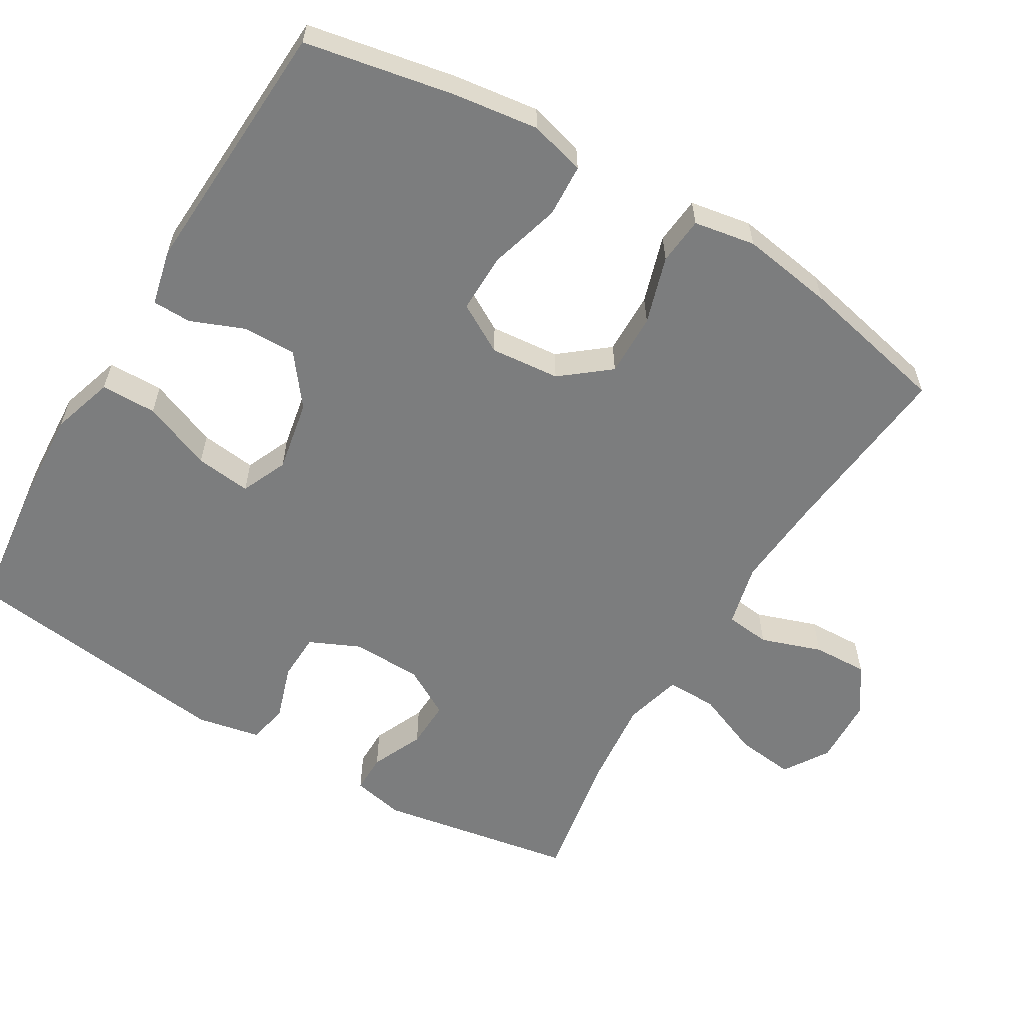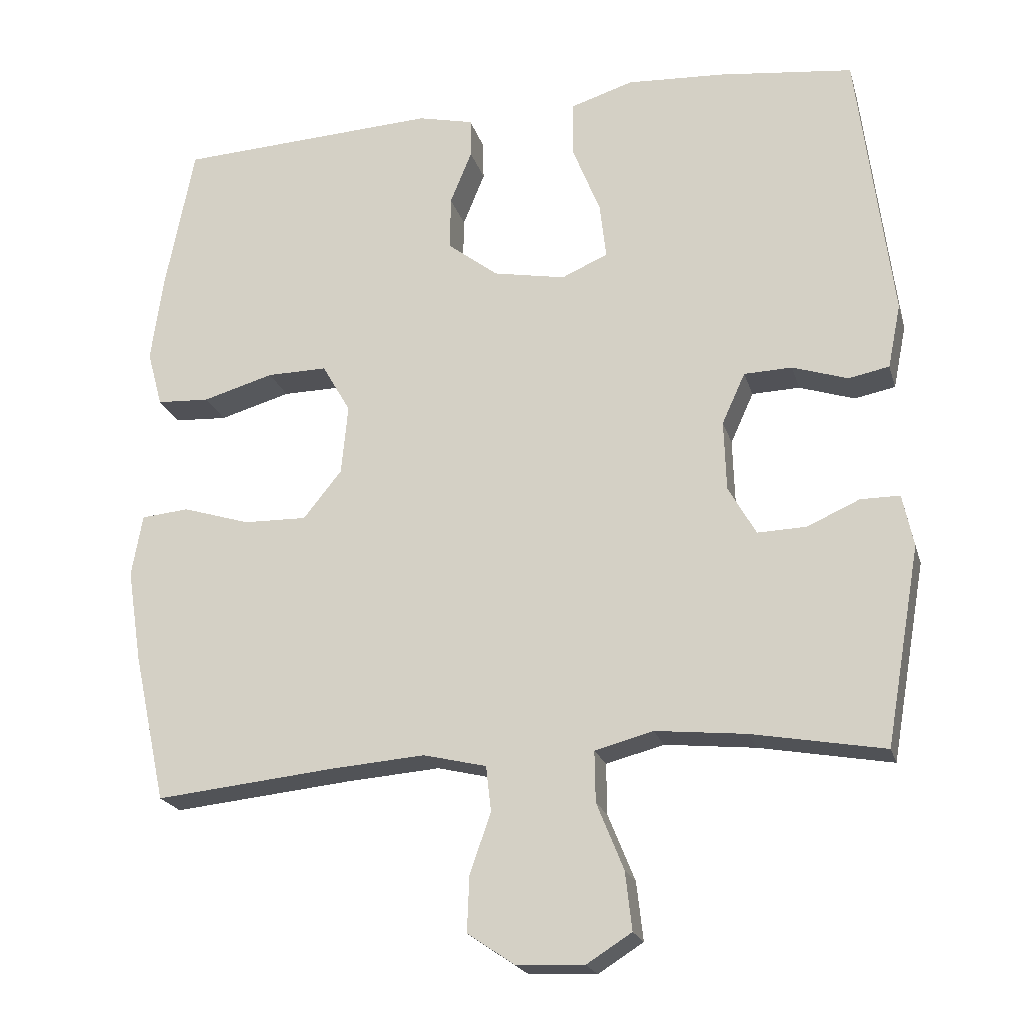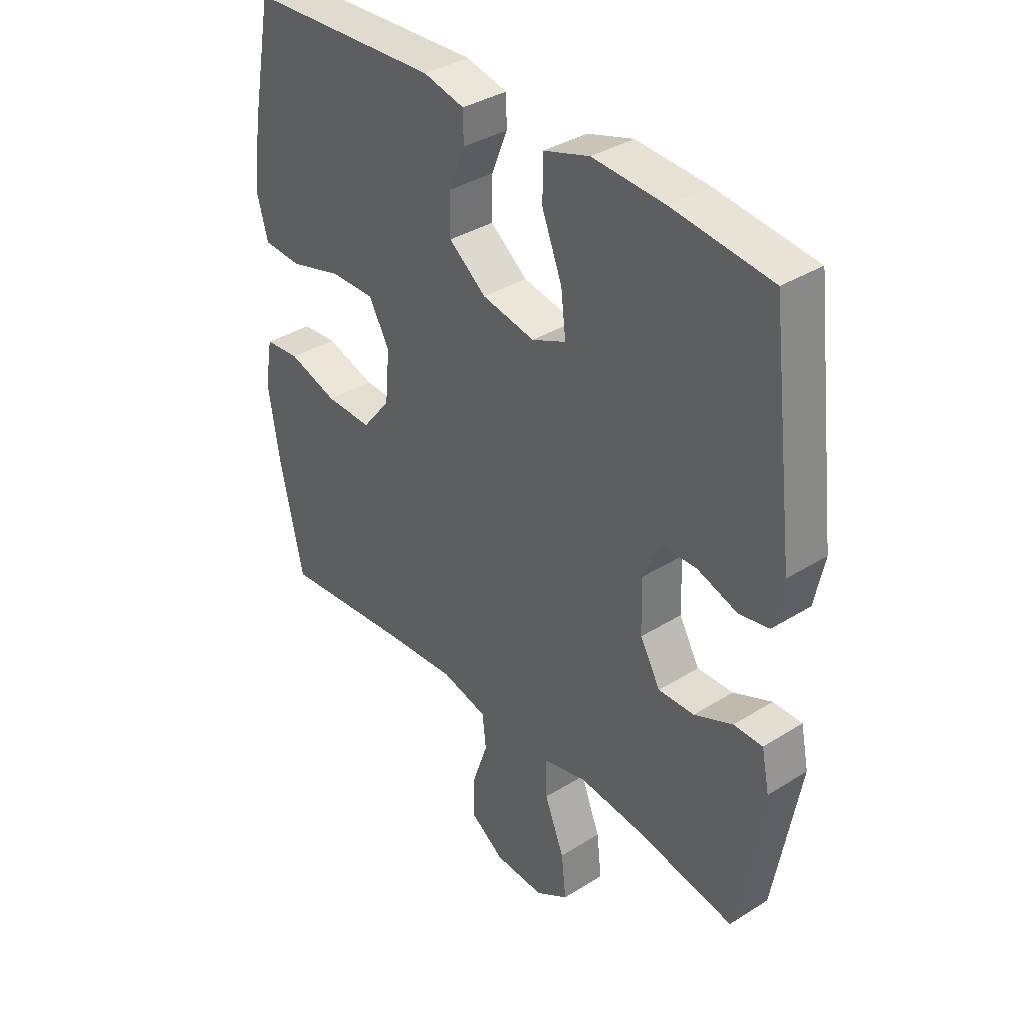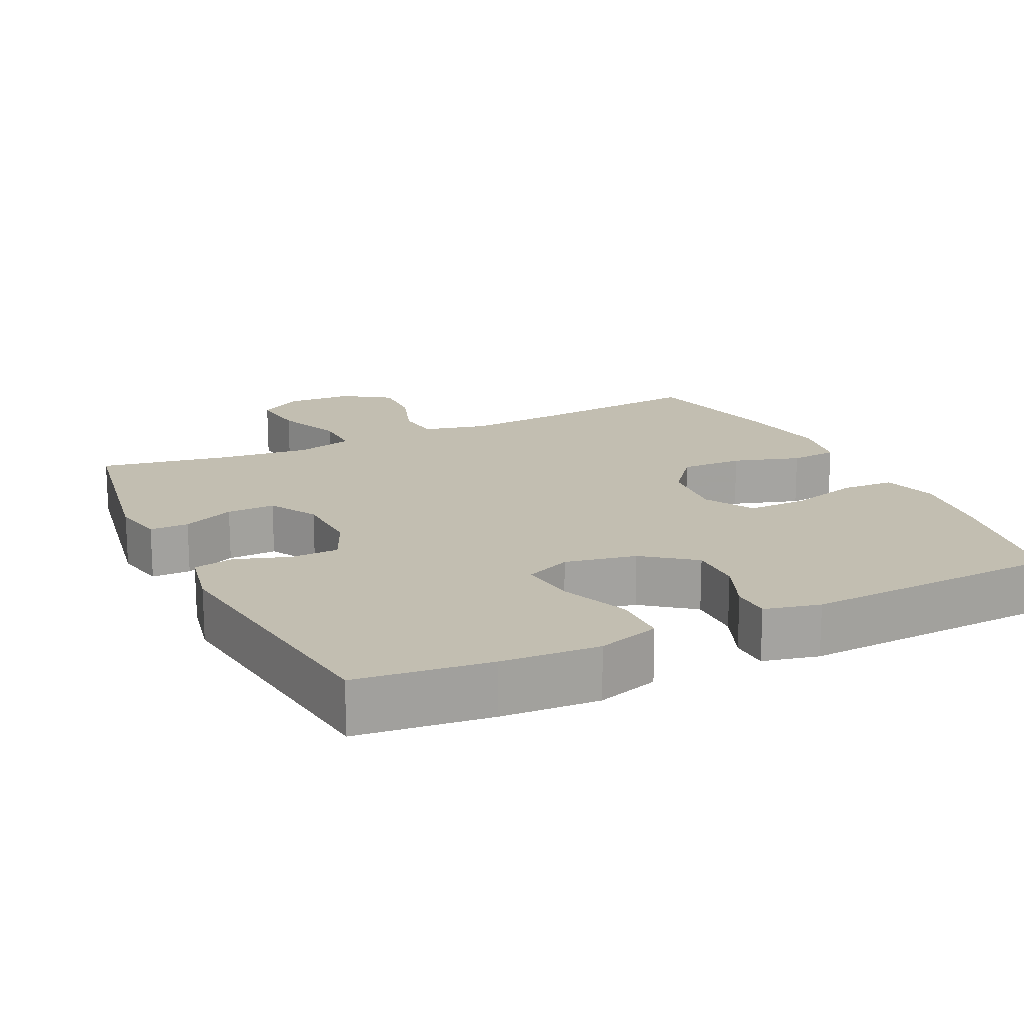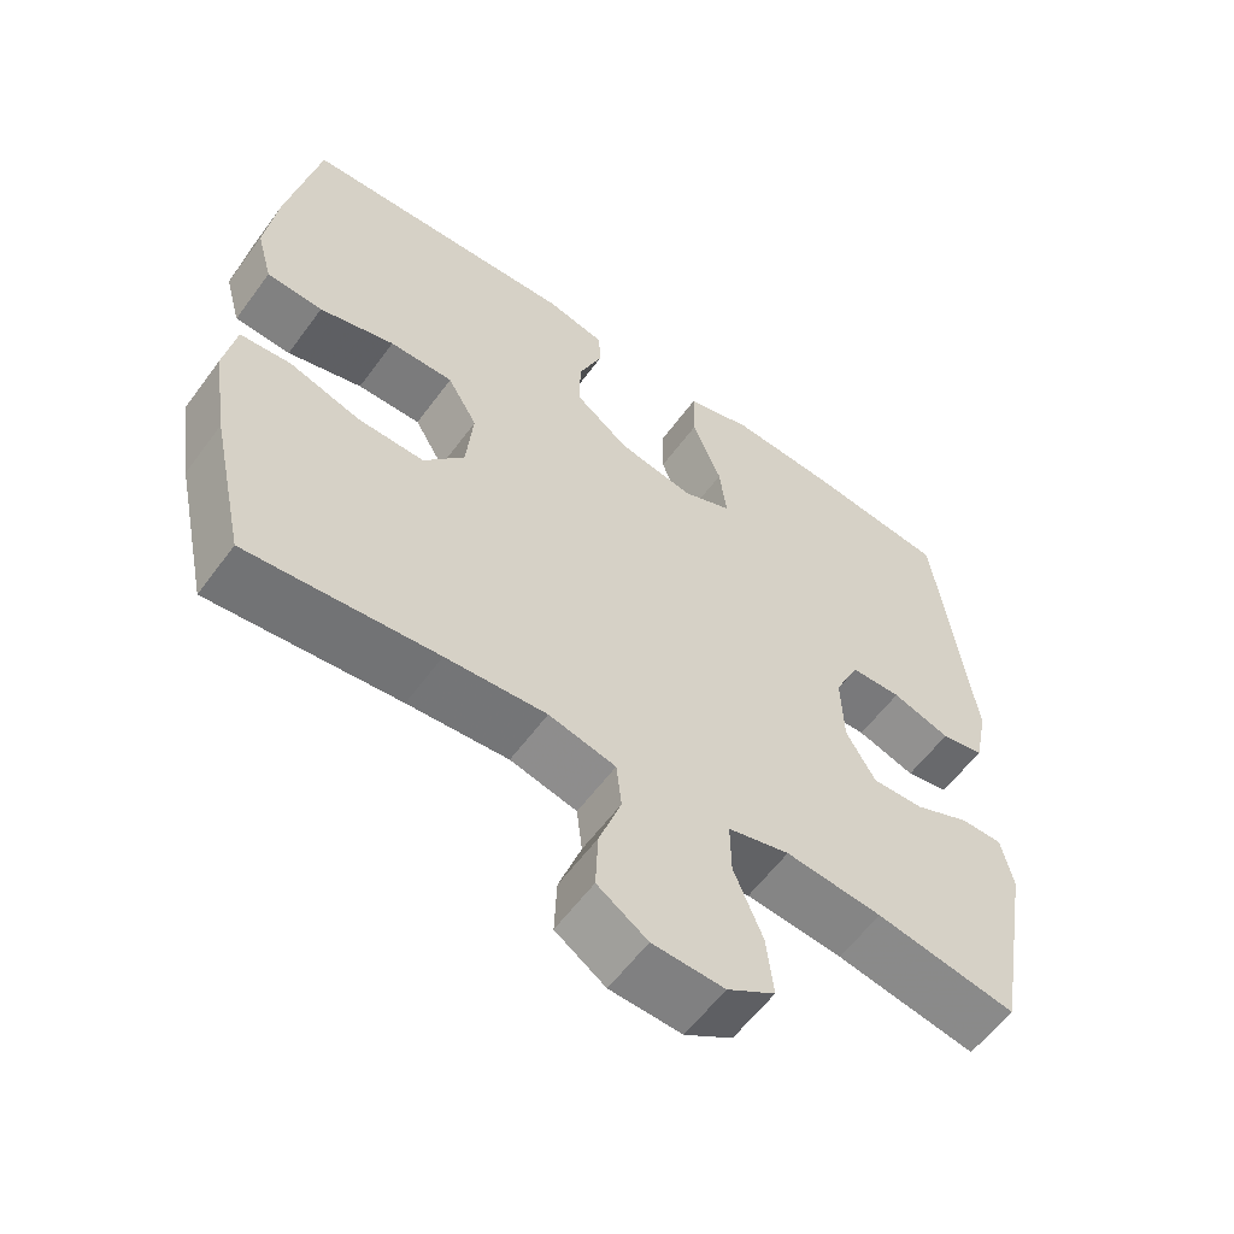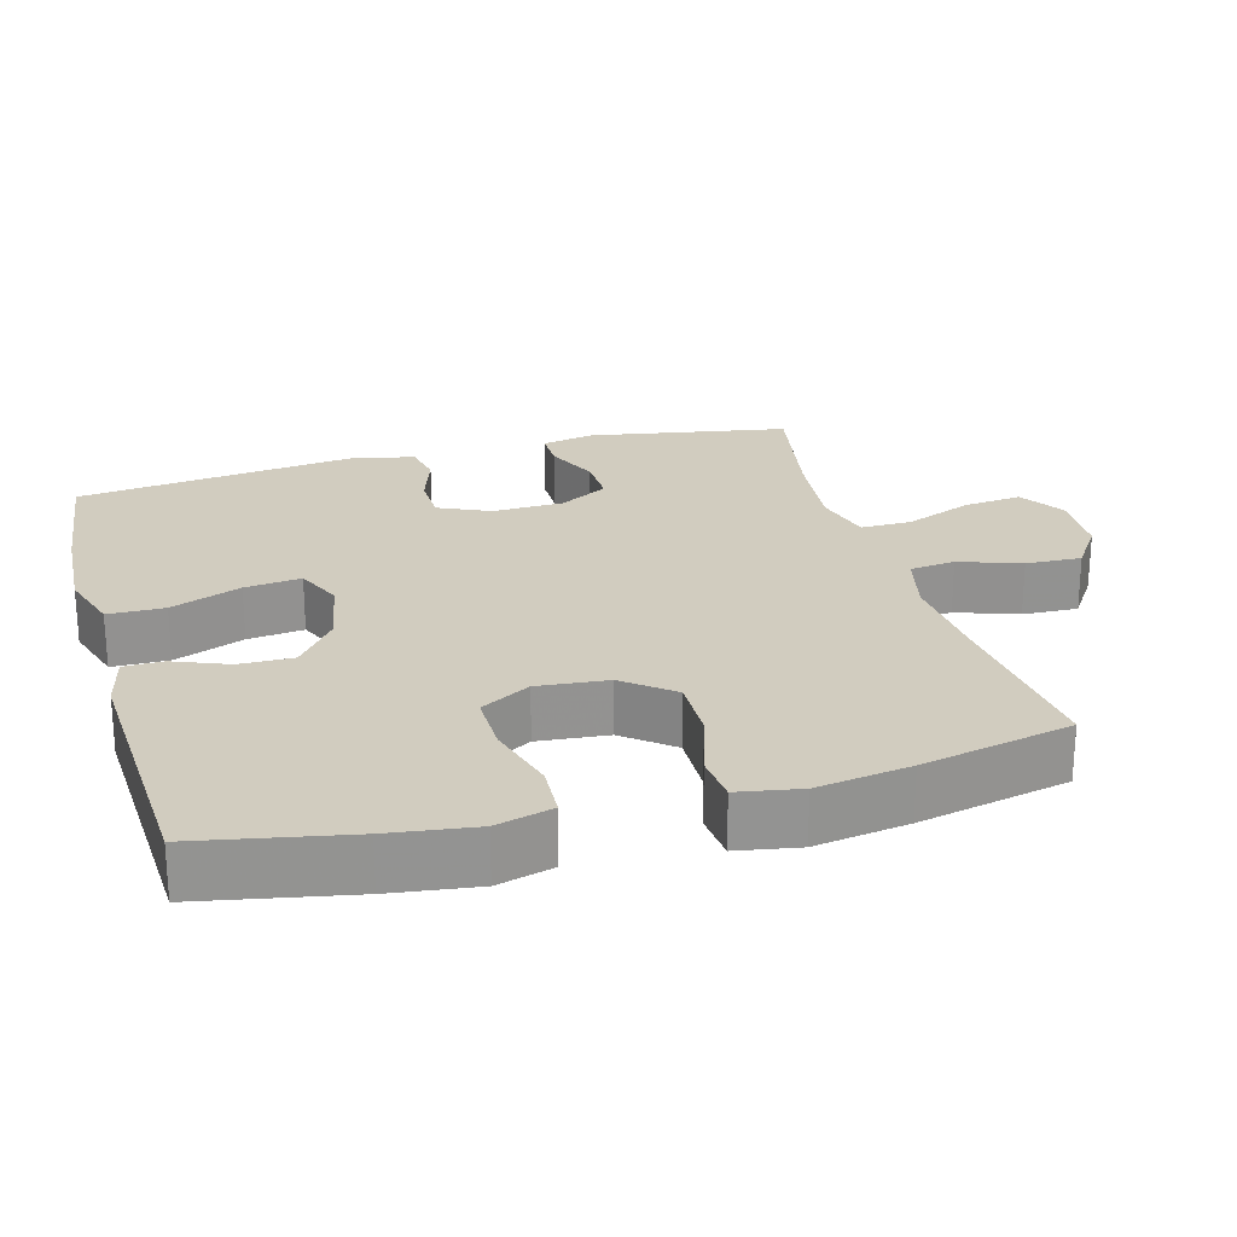
<metadata>
{"format":"obj","ext":"obj","renderer":"f3d","projection":"perspective","resolution":1024,"background":"white","views":[{"elev":-59.0,"azim":59.1,"up":"+Y"},{"elev":-21.1,"azim":-165.2,"up":"+Z"},{"elev":36.2,"azim":-129.3,"up":"+Z"},{"elev":17.1,"azim":-25.7,"up":"+Y"},{"elev":-58.8,"azim":144.0,"up":"+Z"},{"elev":23.8,"azim":74.4,"up":"+Y"}]}
</metadata>
<code>
v -0.5 0.07 0.5
v -0.315 0.07 0.522
v -0.18 0.07 0.53
v -0.094 0.07 0.503
v -0.093 0.07 0.426
v -0.131 0.07 0.33
v -0.14 0.07 0.253
v -0.076 0.07 0.225
v 0.023 0.07 0.244
v 0.093 0.07 0.298
v 0.092 0.07 0.372
v 0.062 0.07 0.446
v 0.063 0.07 0.5
v 0.14 0.07 0.518
v 0.5 0.07 0.5
v 0.54 0.07 0.294
v 0.556 0.07 0.176
v 0.535 0.07 0.099
v 0.462 0.07 0.095
v 0.364 0.07 0.123
v 0.281 0.07 0.124
v 0.242 0.07 0.056
v 0.251 0.07 -0.04
v 0.304 0.07 -0.106
v 0.391 0.07 -0.104
v 0.484 0.07 -0.075
v 0.55 0.07 -0.081
v 0.565 0.07 -0.166
v 0.545 0.07 -0.294
v 0.5 0.07 -0.5
v 0.253 0.07 -0.475
v 0.122 0.07 -0.465
v 0.035 0.07 -0.486
v 0.028 0.07 -0.548
v 0.057 0.07 -0.632
v 0.06 0.07 -0.708
v -0.005 0.07 -0.752
v -0.098 0.07 -0.756
v -0.16 0.07 -0.717
v -0.151 0.07 -0.637
v -0.114 0.07 -0.545
v -0.113 0.07 -0.475
v -0.193 0.07 -0.454
v -0.318 0.07 -0.467
v -0.5 0.07 -0.5
v -0.548 0.07 -0.228
v -0.533 0.07 -0.156
v -0.479 0.07 -0.156
v -0.407 0.07 -0.188
v -0.34 0.07 -0.19
v -0.302 0.07 -0.123
v -0.299 0.07 -0.026
v -0.331 0.07 0.044
v -0.397 0.07 0.046
v -0.473 0.07 0.021
v -0.529 0.07 0.032
v -0.547 0.07 0.12
v -0.5 0 0.5
v -0.315 0 0.522
v -0.18 0 0.53
v -0.094 0 0.503
v -0.093 0 0.426
v -0.131 0 0.33
v -0.14 0 0.253
v -0.076 0 0.225
v 0.023 0 0.244
v 0.093 0 0.298
v 0.092 0 0.372
v 0.062 0 0.446
v 0.063 0 0.5
v 0.14 0 0.518
v 0.5 0 0.5
v 0.54 0 0.294
v 0.556 0 0.176
v 0.535 0 0.099
v 0.462 0 0.095
v 0.364 0 0.123
v 0.281 0 0.124
v 0.242 0 0.056
v 0.251 0 -0.04
v 0.304 0 -0.106
v 0.391 0 -0.104
v 0.484 0 -0.075
v 0.55 0 -0.081
v 0.565 0 -0.166
v 0.545 0 -0.294
v 0.5 0 -0.5
v 0.253 0 -0.475
v 0.122 0 -0.465
v 0.035 0 -0.486
v 0.028 0 -0.548
v 0.057 0 -0.632
v 0.06 0 -0.708
v -0.005 0 -0.752
v -0.098 0 -0.756
v -0.16 0 -0.717
v -0.151 0 -0.637
v -0.114 0 -0.545
v -0.113 0 -0.475
v -0.193 0 -0.454
v -0.318 0 -0.467
v -0.5 0 -0.5
v -0.548 0 -0.228
v -0.533 0 -0.156
v -0.479 0 -0.156
v -0.407 0 -0.188
v -0.34 0 -0.19
v -0.302 0 -0.123
v -0.299 0 -0.026
v -0.331 0 0.044
v -0.397 0 0.046
v -0.473 0 0.021
v -0.529 0 0.032
v -0.547 0 0.12
f 4 5 6
f 3 4 6
f 2 3 6
f 1 2 6
f 57 1 6
f 56 57 6
f 55 56 6
f 54 55 6
f 53 54 6 7
f 52 53 7 8
f 51 52 8 9
f 50 51 9 10
f 47 48 49
f 46 47 49
f 45 46 49
f 44 45 49
f 43 44 49 50
f 42 43 50 10
f 39 40 41
f 38 39 41
f 37 38 41
f 36 37 41
f 35 36 41
f 34 35 41
f 41 42 10
f 34 41 10
f 33 34 10
f 29 30 31
f 28 29 31
f 27 28 31
f 26 27 31
f 25 26 31
f 24 25 31 32
f 23 24 32 33
f 18 19 20
f 17 18 20
f 16 17 20
f 15 16 20
f 14 15 20
f 13 14 20
f 12 13 20
f 11 12 20
f 10 11 20 21
f 22 23 33 10
f 10 21 22
f 63 62 61
f 63 61 60
f 63 60 59
f 63 59 58
f 63 58 114
f 63 114 113
f 63 113 112
f 63 112 111
f 64 63 111 110
f 65 64 110 109
f 66 65 109 108
f 67 66 108 107
f 106 105 104
f 106 104 103
f 106 103 102
f 106 102 101
f 107 106 101 100
f 67 107 100 99
f 98 97 96
f 98 96 95
f 98 95 94
f 98 94 93
f 98 93 92
f 98 92 91
f 67 99 98
f 67 98 91
f 67 91 90
f 88 87 86
f 88 86 85
f 88 85 84
f 88 84 83
f 88 83 82
f 89 88 82 81
f 90 89 81 80
f 77 76 75
f 77 75 74
f 77 74 73
f 77 73 72
f 77 72 71
f 77 71 70
f 77 70 69
f 77 69 68
f 78 77 68 67
f 67 90 80 79
f 79 78 67
f 1 58 59 2
f 2 59 60 3
f 3 60 61 4
f 4 61 62 5
f 5 62 63 6
f 6 63 64 7
f 7 64 65 8
f 8 65 66 9
f 9 66 67 10
f 10 67 68 11
f 11 68 69 12
f 12 69 70 13
f 13 70 71 14
f 14 71 72 15
f 15 72 73 16
f 16 73 74 17
f 17 74 75 18
f 18 75 76 19
f 19 76 77 20
f 20 77 78 21
f 21 78 79 22
f 22 79 80 23
f 23 80 81 24
f 24 81 82 25
f 25 82 83 26
f 26 83 84 27
f 27 84 85 28
f 28 85 86 29
f 29 86 87 30
f 30 87 88 31
f 31 88 89 32
f 32 89 90 33
f 33 90 91 34
f 34 91 92 35
f 35 92 93 36
f 36 93 94 37
f 37 94 95 38
f 38 95 96 39
f 39 96 97 40
f 40 97 98 41
f 41 98 99 42
f 42 99 100 43
f 43 100 101 44
f 44 101 102 45
f 45 102 103 46
f 46 103 104 47
f 47 104 105 48
f 48 105 106 49
f 49 106 107 50
f 50 107 108 51
f 51 108 109 52
f 52 109 110 53
f 53 110 111 54
f 54 111 112 55
f 55 112 113 56
f 56 113 114 57
f 57 114 58 1

</code>
